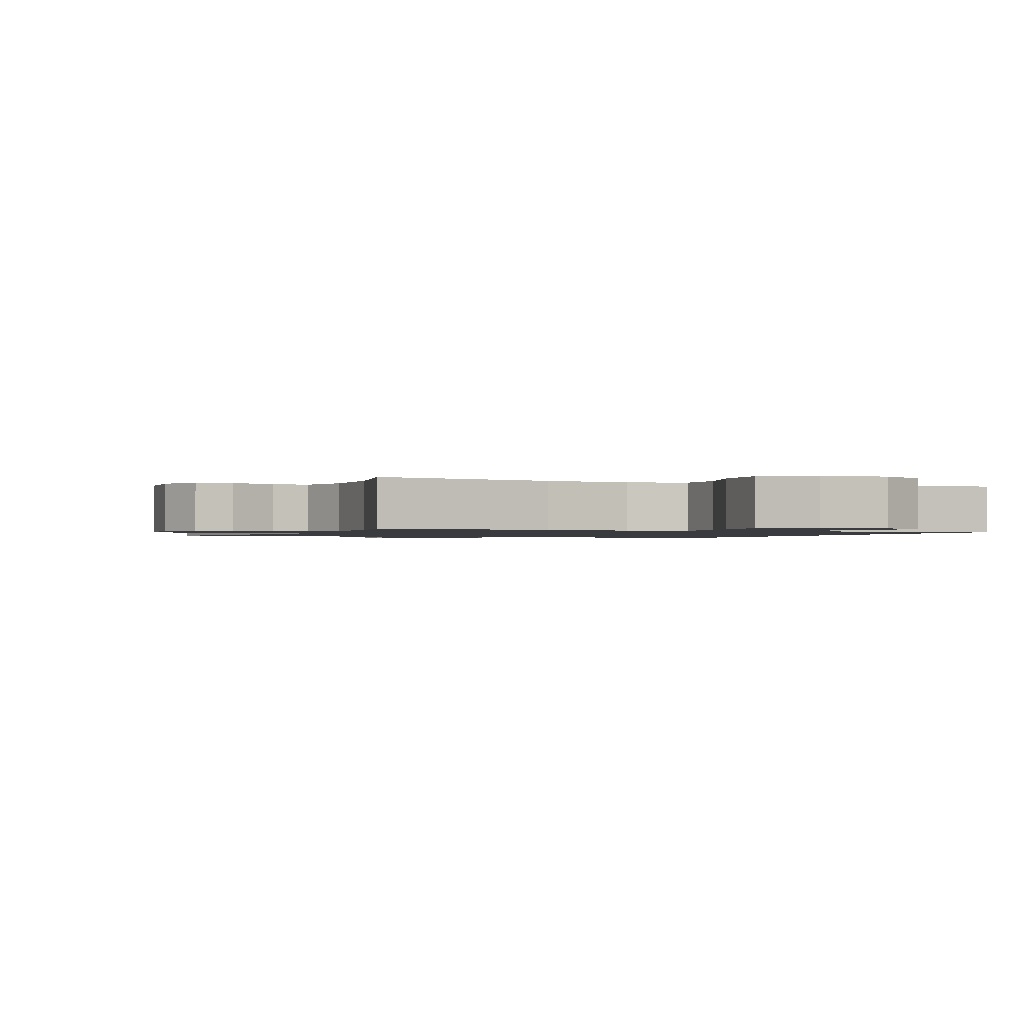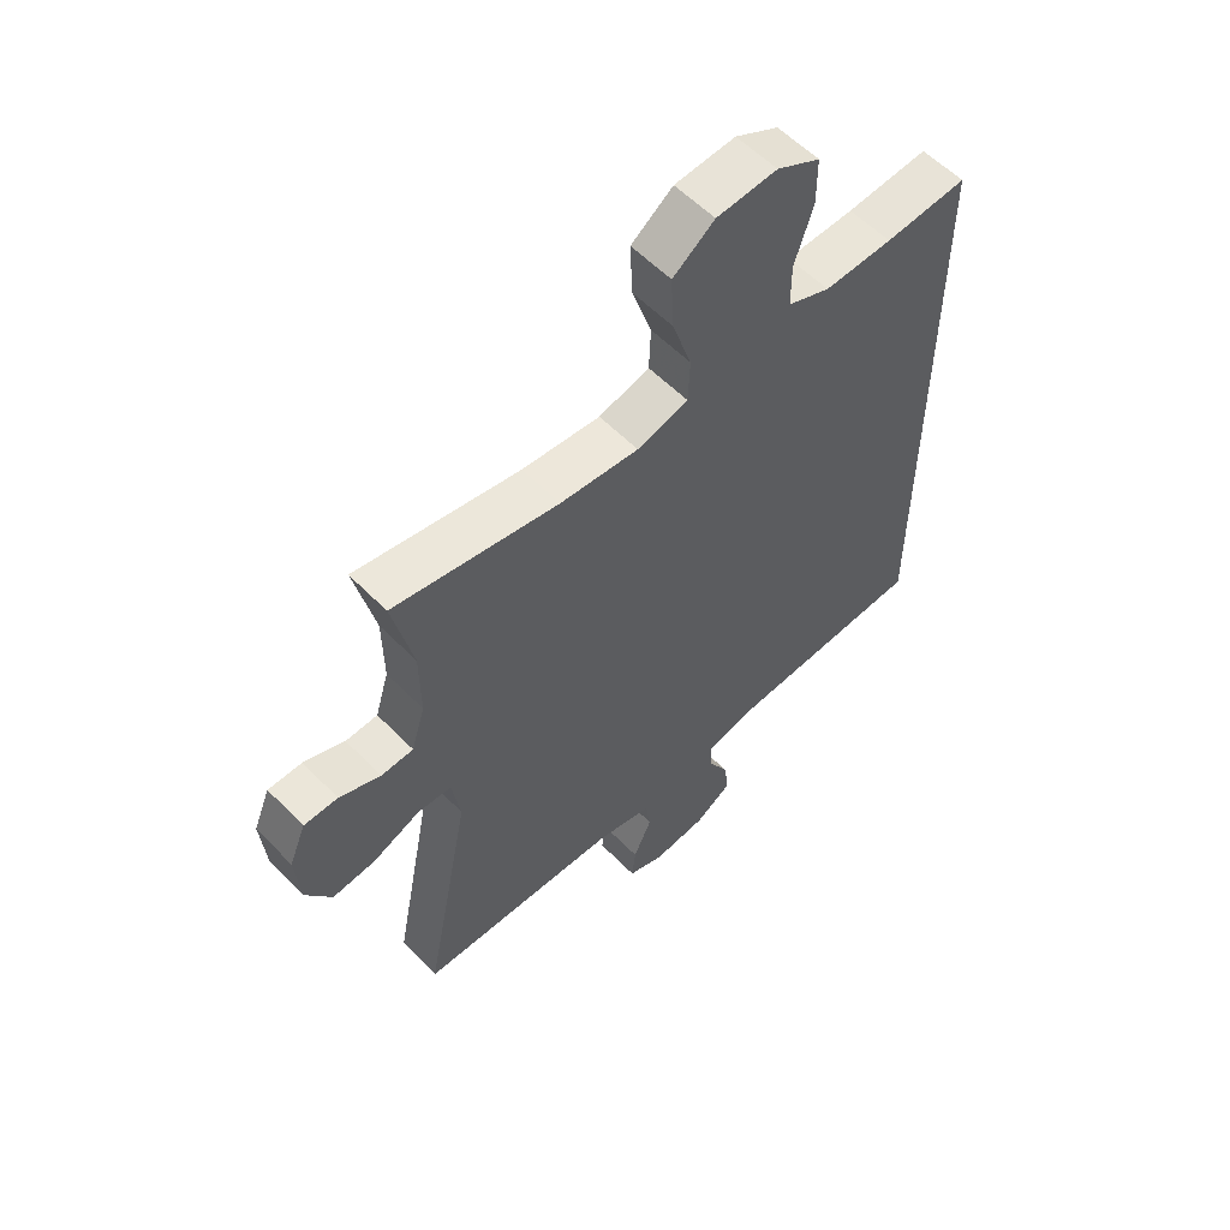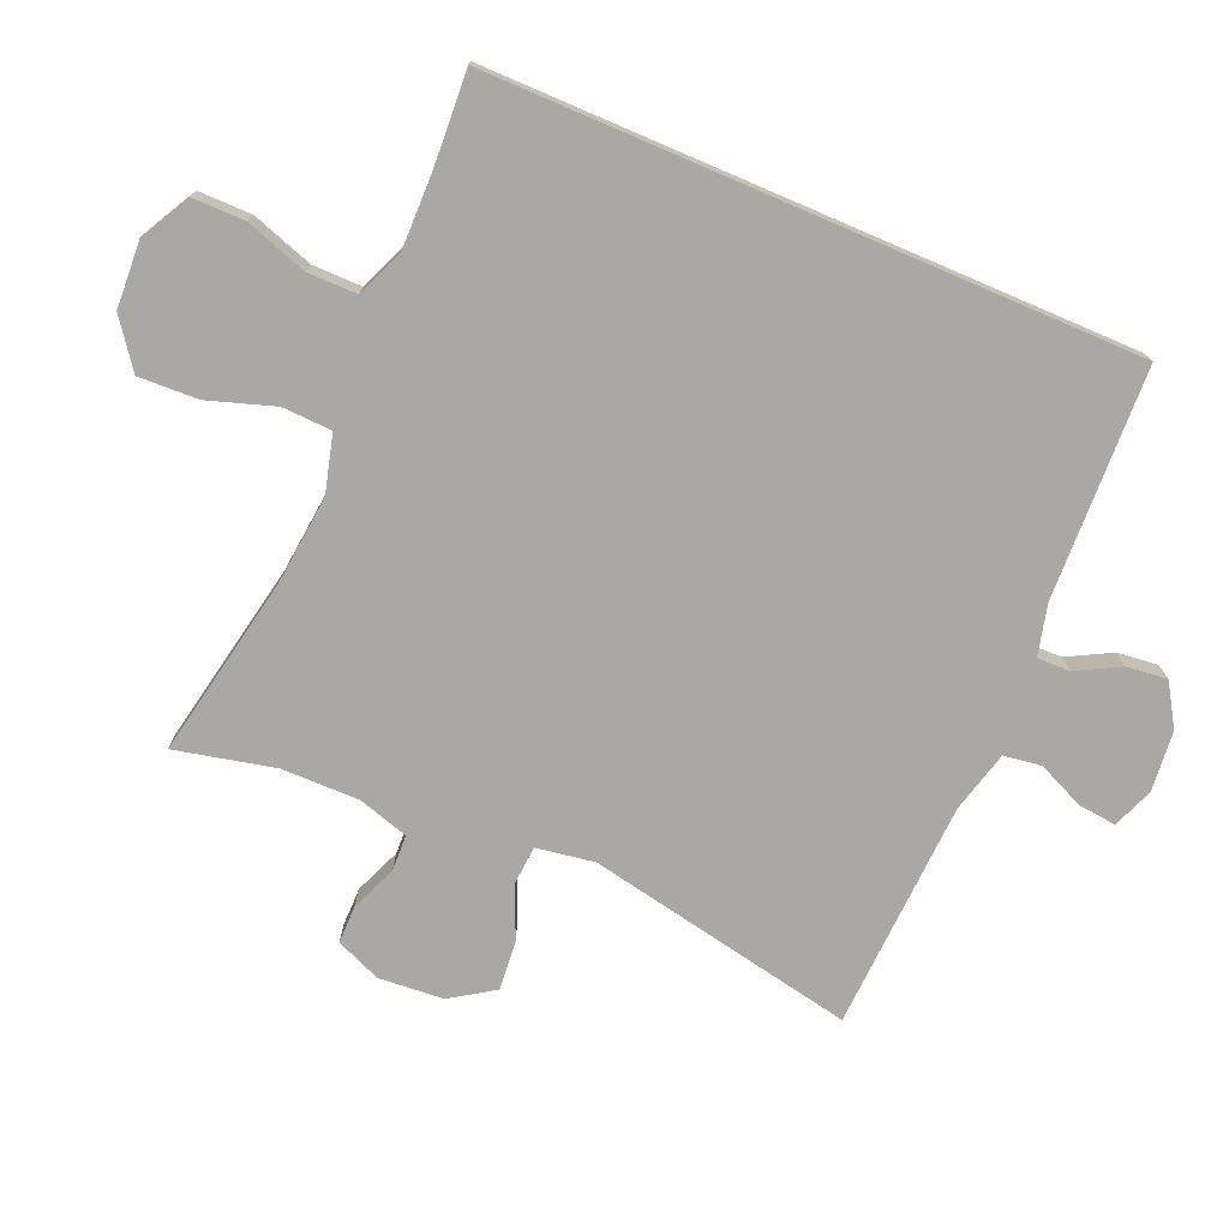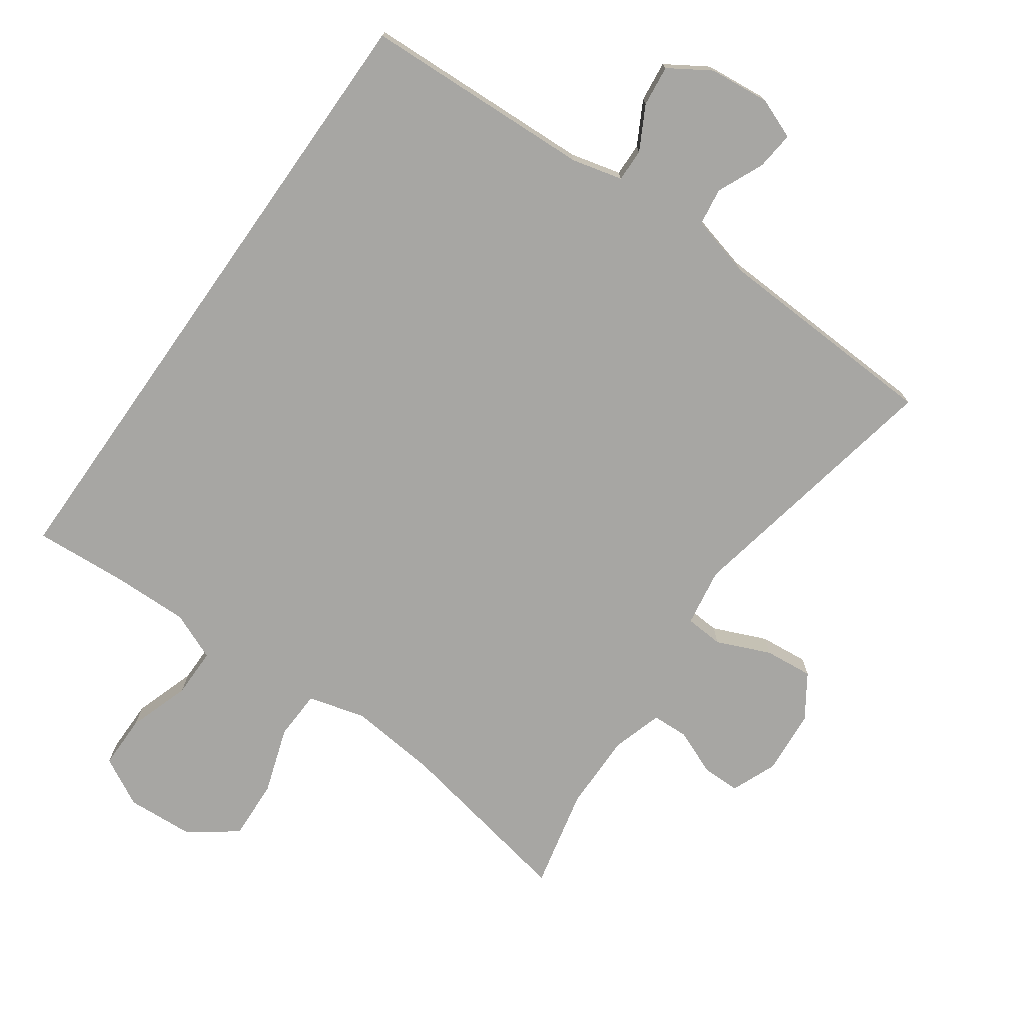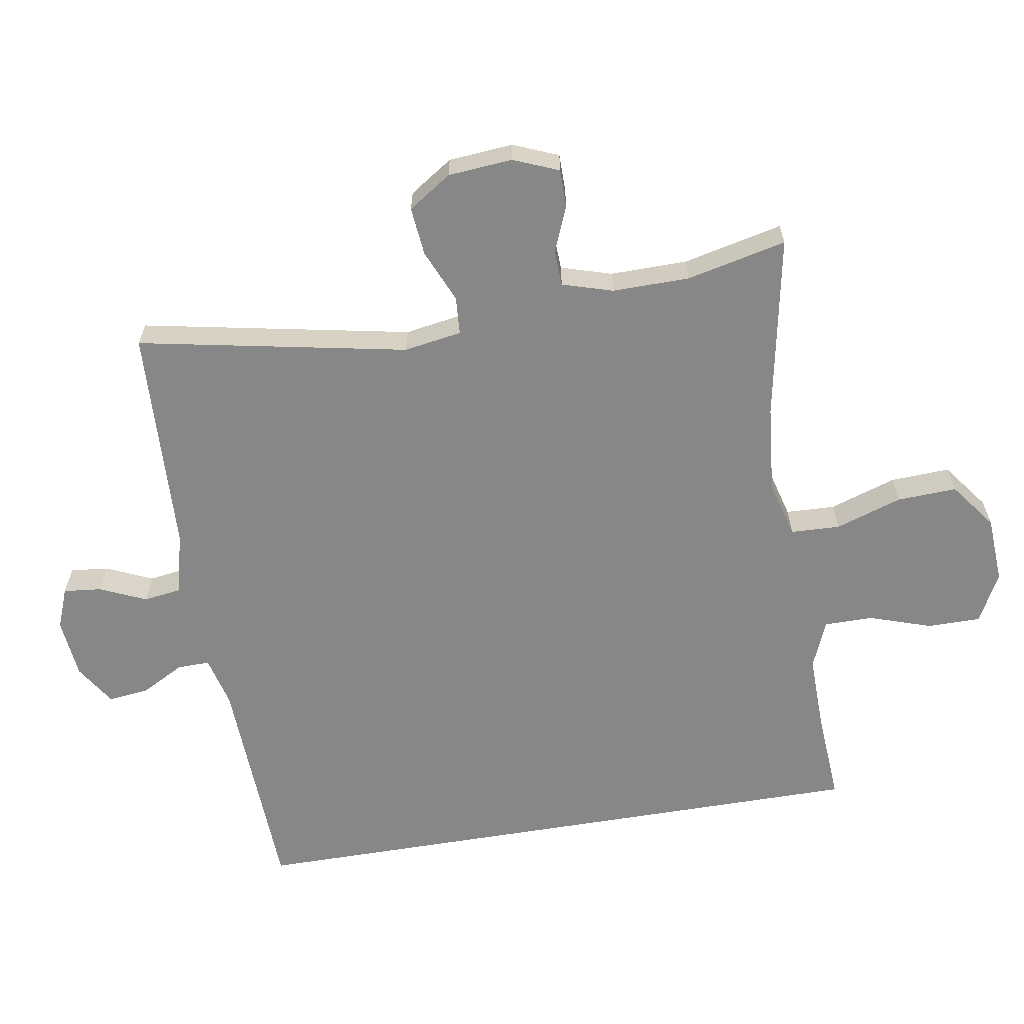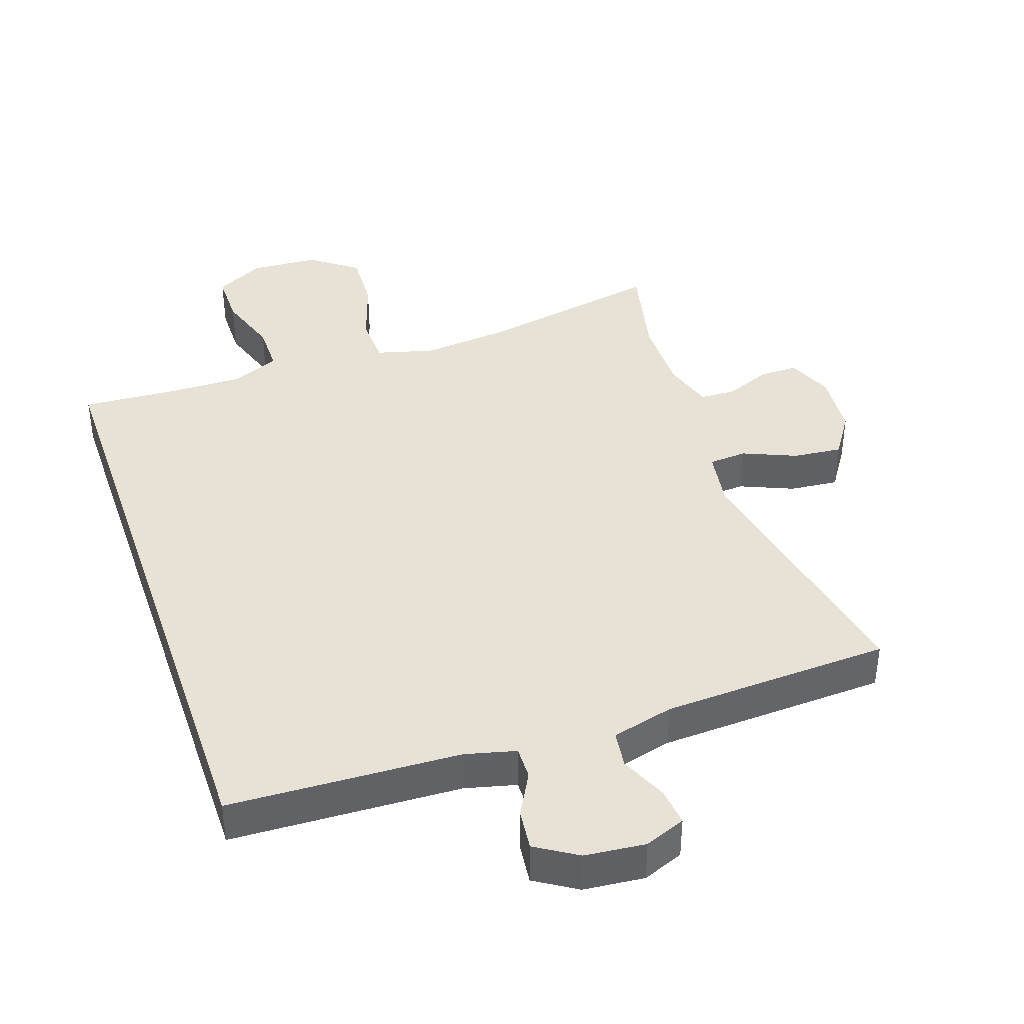
<metadata>
{"format":"obj","ext":"obj","renderer":"f3d","projection":"perspective","resolution":1024,"background":"white","views":[{"elev":-1.2,"azim":-22.8,"up":"+Y"},{"elev":57.5,"azim":-43.6,"up":"+Z"},{"elev":-75.2,"azim":66.8,"up":"+Y"},{"elev":-74.2,"azim":144.8,"up":"+Y"},{"elev":-62.6,"azim":-80.5,"up":"+Y"},{"elev":40.1,"azim":161.1,"up":"+Y"}]}
</metadata>
<code>
v 0.5 0.07 -0.491
v 0.154 0.07 -0.505
v 0.078 0.07 -0.524
v 0.079 0.07 -0.573
v 0.114 0.07 -0.638
v 0.121 0.07 -0.699
v 0.059 0.07 -0.738
v -0.032 0.07 -0.747
v -0.093 0.07 -0.723
v -0.087 0.07 -0.666
v -0.056 0.07 -0.596
v -0.064 0.07 -0.54
v -0.157 0.07 -0.516
v -0.5 0.07 -0.5
v -0.421 0.07 -0.096
v -0.435 0.07 -0.009
v -0.492 0.07 -0.005
v -0.572 0.07 -0.039
v -0.645 0.07 -0.046
v -0.688 0.07 0.019
v -0.696 0.07 0.116
v -0.668 0.07 0.184
v -0.611 0.07 0.184
v -0.542 0.07 0.156
v -0.488 0.07 0.158
v -0.465 0.07 0.234
v -0.466 0.07 0.35
v -0.5 0.07 0.5
v -0.224 0.07 0.447
v -0.092 0.07 0.434
v -0.006 0.07 0.457
v -0.003 0.07 0.531
v -0.036 0.07 0.631
v -0.04 0.07 0.721
v 0.03 0.07 0.773
v 0.132 0.07 0.779
v 0.205 0.07 0.74
v 0.205 0.07 0.66
v 0.174 0.07 0.567
v 0.174 0.07 0.493
v 0.246 0.07 0.463
v 0.361 0.07 0.465
v 0.5 0.07 0.474
v 0.5 0 -0.491
v 0.154 0 -0.505
v 0.078 0 -0.524
v 0.079 0 -0.573
v 0.114 0 -0.638
v 0.121 0 -0.699
v 0.059 0 -0.738
v -0.032 0 -0.747
v -0.093 0 -0.723
v -0.087 0 -0.666
v -0.056 0 -0.596
v -0.064 0 -0.54
v -0.157 0 -0.516
v -0.5 0 -0.5
v -0.421 0 -0.096
v -0.435 0 -0.009
v -0.492 0 -0.005
v -0.572 0 -0.039
v -0.645 0 -0.046
v -0.688 0 0.019
v -0.696 0 0.116
v -0.668 0 0.184
v -0.611 0 0.184
v -0.542 0 0.156
v -0.488 0 0.158
v -0.465 0 0.234
v -0.466 0 0.35
v -0.5 0 0.5
v -0.224 0 0.447
v -0.092 0 0.434
v -0.006 0 0.457
v -0.003 0 0.531
v -0.036 0 0.631
v -0.04 0 0.721
v 0.03 0 0.773
v 0.132 0 0.779
v 0.205 0 0.74
v 0.205 0 0.66
v 0.174 0 0.567
v 0.174 0 0.493
v 0.246 0 0.463
v 0.361 0 0.465
v 0.5 0 0.474
f 42 43 1 2
f 41 42 2 3
f 40 41 3
f 39 40 3
f 37 38 39
f 36 37 39
f 35 36 39
f 34 35 39
f 33 34 39
f 32 33 39
f 31 32 39 3
f 30 31 3 4
f 29 30 4
f 27 28 29 4
f 5 6 7
f 4 5 7
f 27 4 7
f 26 27 7
f 25 26 7
f 22 23 24
f 21 22 24
f 20 21 24
f 19 20 24
f 18 19 24
f 17 18 24
f 16 17 24 25
f 13 14 15
f 12 13 15 16
f 9 10 11
f 8 9 11
f 7 8 11
f 7 11 12
f 25 7 12
f 12 16 25
f 45 44 86 85
f 46 45 85 84
f 46 84 83
f 46 83 82
f 82 81 80
f 82 80 79
f 82 79 78
f 82 78 77
f 82 77 76
f 82 76 75
f 46 82 75 74
f 47 46 74 73
f 47 73 72
f 47 72 71 70
f 50 49 48
f 50 48 47
f 50 47 70
f 50 70 69
f 50 69 68
f 67 66 65
f 67 65 64
f 67 64 63
f 67 63 62
f 67 62 61
f 67 61 60
f 68 67 60 59
f 58 57 56
f 59 58 56 55
f 54 53 52
f 54 52 51
f 54 51 50
f 55 54 50
f 55 50 68
f 68 59 55
f 1 44 45 2
f 2 45 46 3
f 3 46 47 4
f 4 47 48 5
f 5 48 49 6
f 6 49 50 7
f 7 50 51 8
f 8 51 52 9
f 9 52 53 10
f 10 53 54 11
f 11 54 55 12
f 12 55 56 13
f 13 56 57 14
f 14 57 58 15
f 15 58 59 16
f 16 59 60 17
f 17 60 61 18
f 18 61 62 19
f 19 62 63 20
f 20 63 64 21
f 21 64 65 22
f 22 65 66 23
f 23 66 67 24
f 24 67 68 25
f 25 68 69 26
f 26 69 70 27
f 27 70 71 28
f 28 71 72 29
f 29 72 73 30
f 30 73 74 31
f 31 74 75 32
f 32 75 76 33
f 33 76 77 34
f 34 77 78 35
f 35 78 79 36
f 36 79 80 37
f 37 80 81 38
f 38 81 82 39
f 39 82 83 40
f 40 83 84 41
f 41 84 85 42
f 42 85 86 43
f 43 86 44 1

</code>
